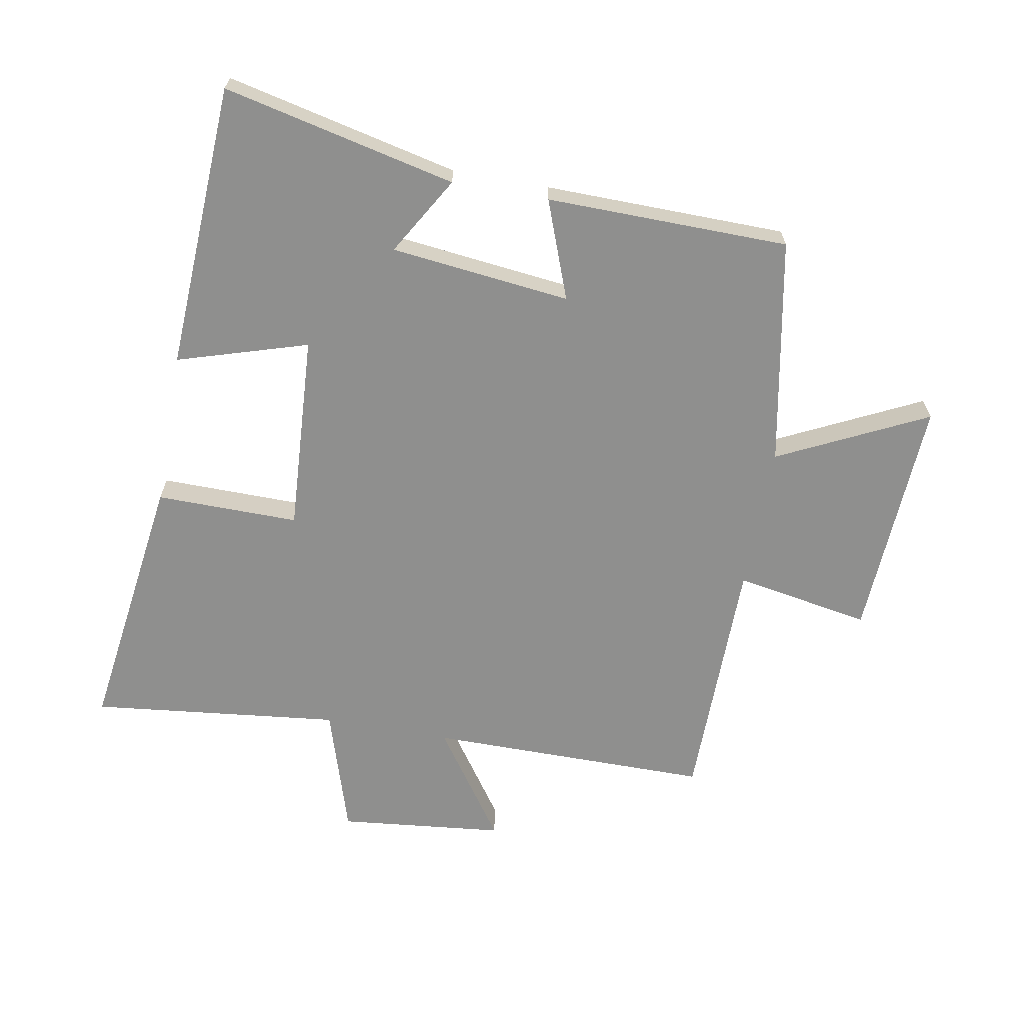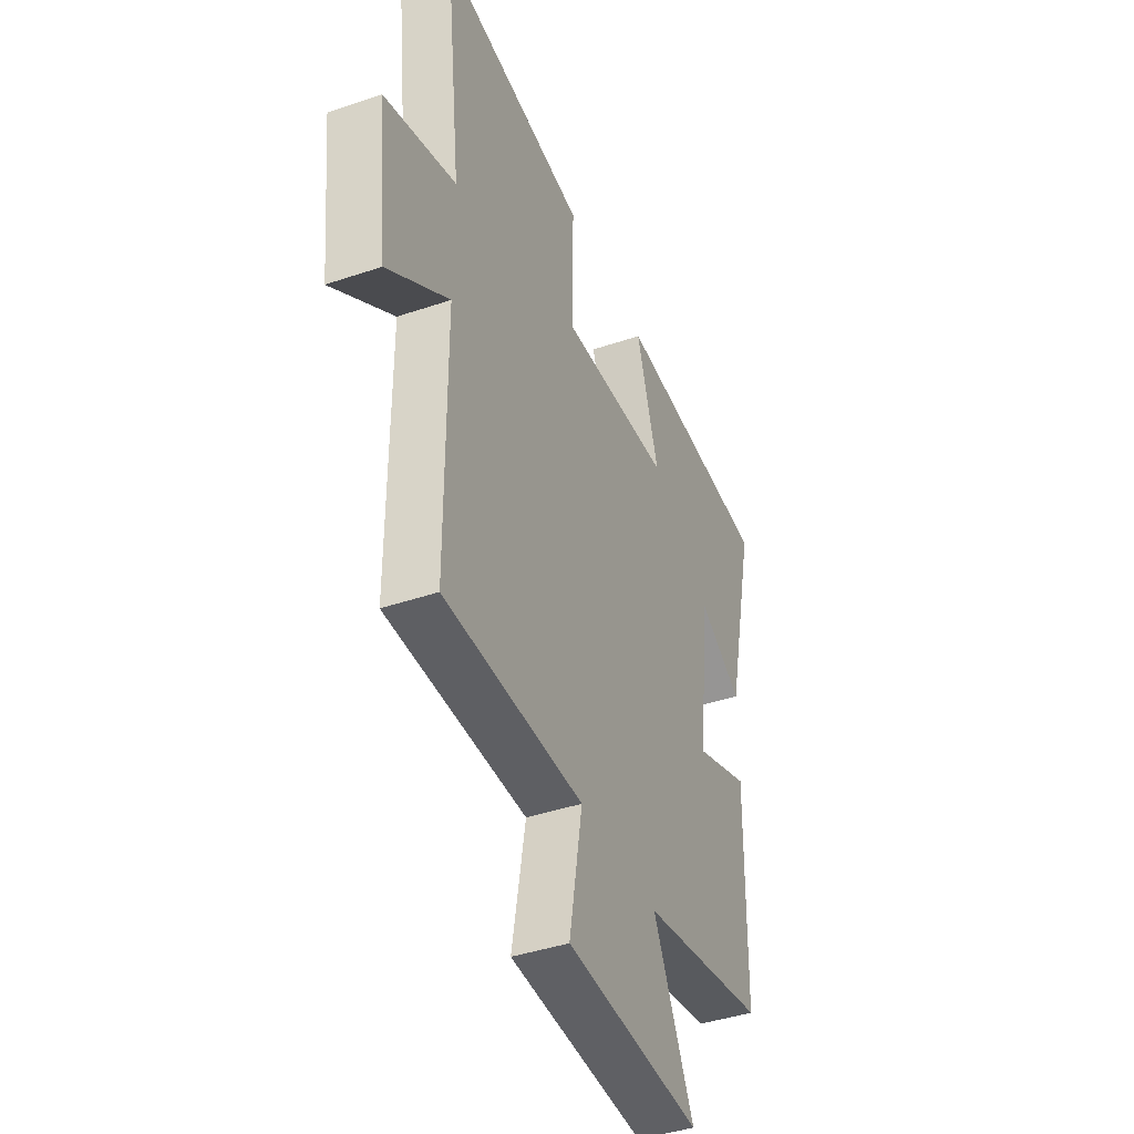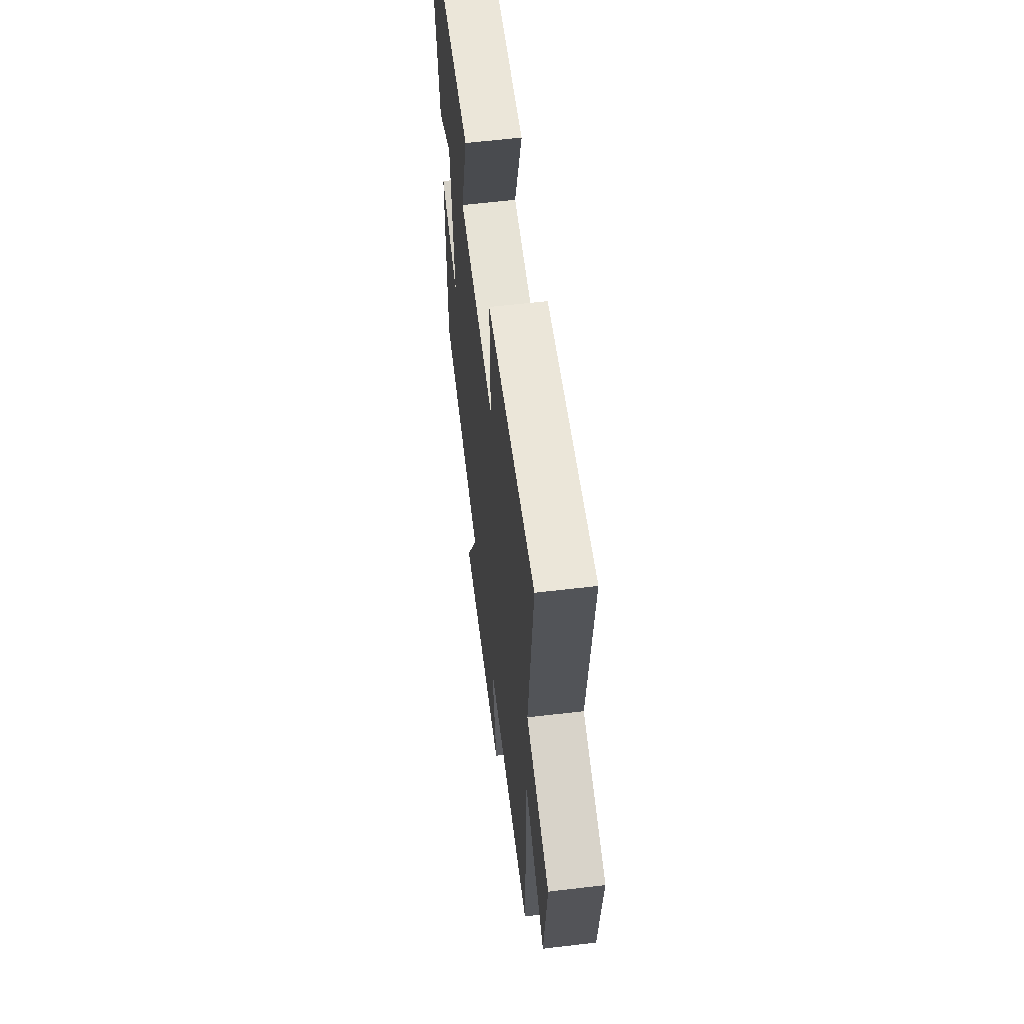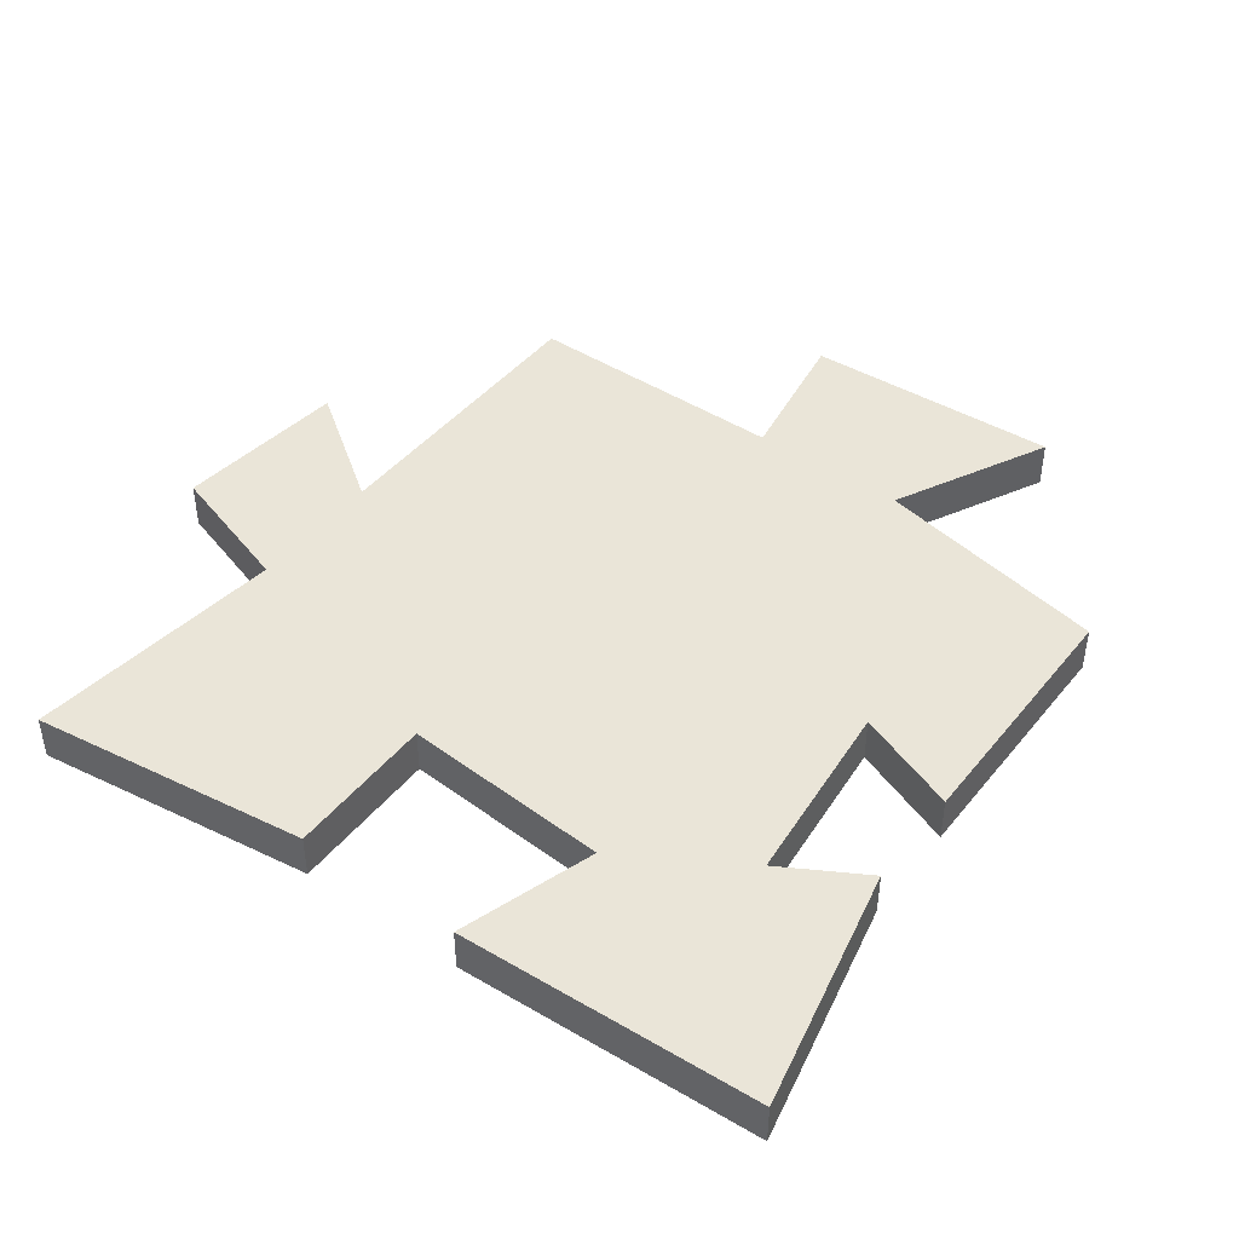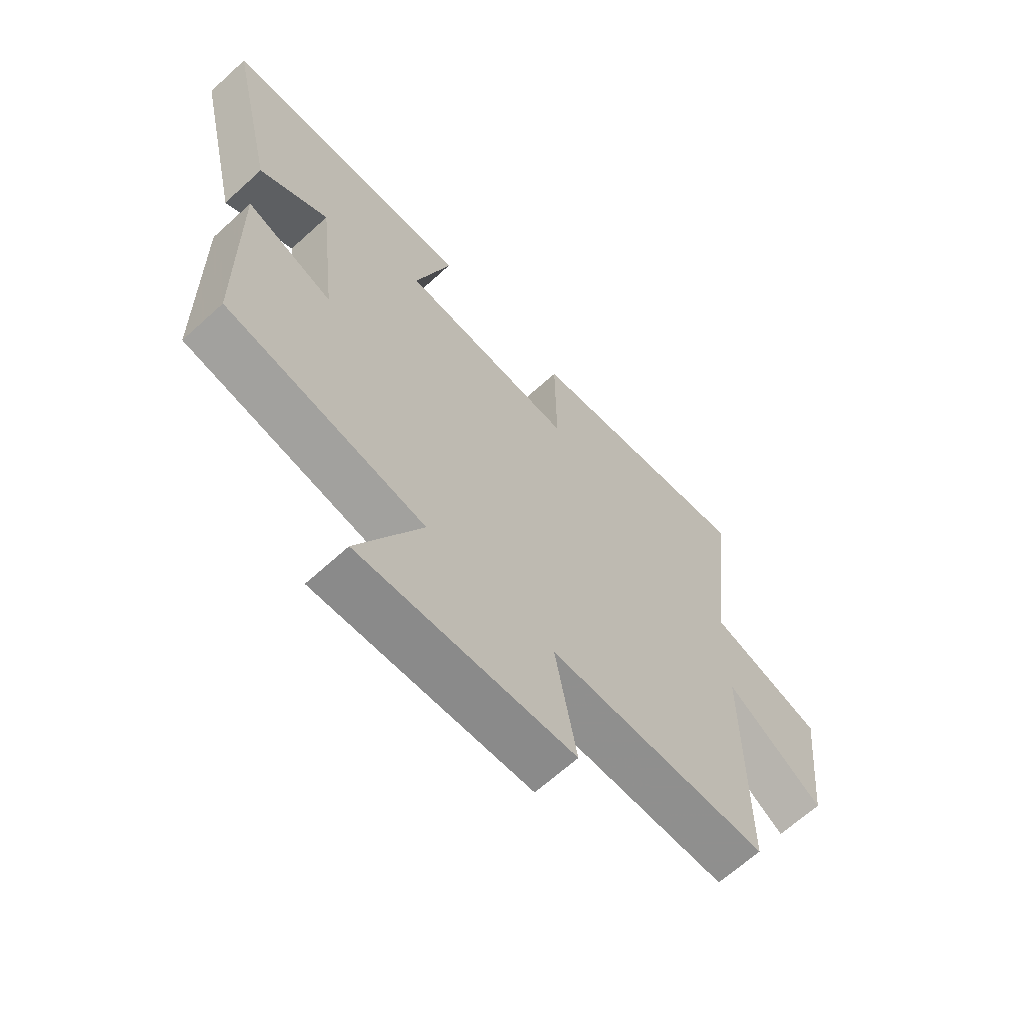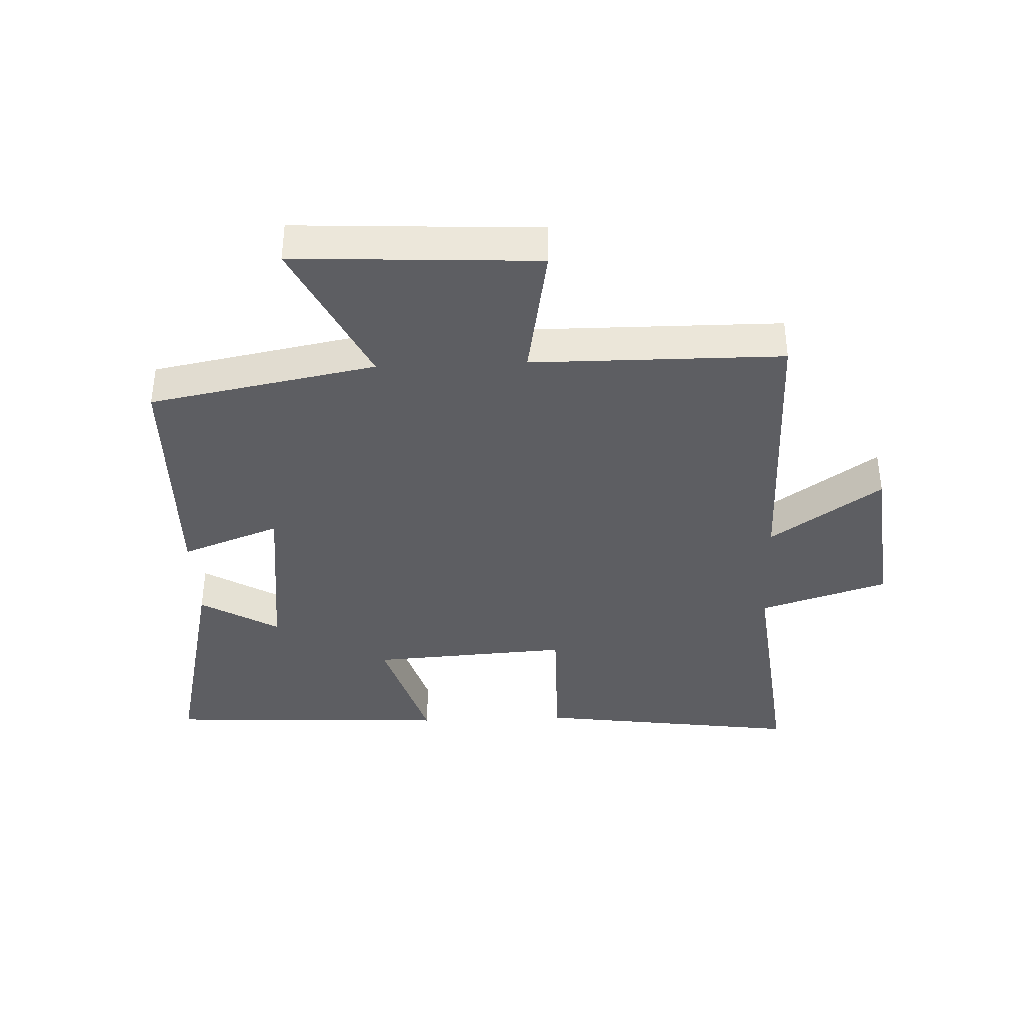
<metadata>
{"format":"obj","ext":"obj","renderer":"f3d","projection":"perspective","resolution":1024,"background":"white","views":[{"elev":-65.3,"azim":79.7,"up":"+Y"},{"elev":-41.6,"azim":-67.7,"up":"+Z"},{"elev":59.3,"azim":-97.0,"up":"+Z"},{"elev":44.7,"azim":36.9,"up":"+Y"},{"elev":-65.5,"azim":132.5,"up":"+Z"},{"elev":-38.7,"azim":-177.7,"up":"+Y"}]}
</metadata>
<code>
v -0.5 0.07 -0.498
v -0.5 0.07 -0.047
v -0.676 0.07 -0.169
v -0.704 0.07 0.095
v -0.5 0.07 0.159
v -0.545 0.07 0.557
v -0.123 0.07 0.5
v -0.125 0.07 0.273
v 0.191 0.07 0.293
v 0.127 0.07 0.5
v 0.584 0.07 0.478
v 0.5 0.07 0.108
v 0.375 0.07 0.181
v 0.343 0.07 -0.105
v 0.5 0.07 -0.046
v 0.495 0.07 -0.432
v 0.134 0.07 -0.5
v 0.25 0.07 -0.736
v -0.138 0.07 -0.716
v -0.1 0.07 -0.5
v -0.5 0 -0.498
v -0.5 0 -0.047
v -0.676 0 -0.169
v -0.704 0 0.095
v -0.5 0 0.159
v -0.545 0 0.557
v -0.123 0 0.5
v -0.125 0 0.273
v 0.191 0 0.293
v 0.127 0 0.5
v 0.584 0 0.478
v 0.5 0 0.108
v 0.375 0 0.181
v 0.343 0 -0.105
v 0.5 0 -0.046
v 0.495 0 -0.432
v 0.134 0 -0.5
v 0.25 0 -0.736
v -0.138 0 -0.716
v -0.1 0 -0.5
f 17 18 19 20
f 17 20 1
f 16 17 1
f 15 16 1
f 14 15 1
f 13 14 1 2
f 11 12 13
f 10 11 13
f 9 10 13
f 8 9 13 2
f 5 6 7 8
f 4 5 8
f 3 4 8
f 2 3 8
f 40 39 38 37
f 21 40 37
f 21 37 36
f 21 36 35
f 21 35 34
f 22 21 34 33
f 33 32 31
f 33 31 30
f 33 30 29
f 22 33 29 28
f 28 27 26 25
f 28 25 24
f 28 24 23
f 28 23 22
f 1 21 22 2
f 2 22 23 3
f 3 23 24 4
f 4 24 25 5
f 5 25 26 6
f 6 26 27 7
f 7 27 28 8
f 8 28 29 9
f 9 29 30 10
f 10 30 31 11
f 11 31 32 12
f 12 32 33 13
f 13 33 34 14
f 14 34 35 15
f 15 35 36 16
f 16 36 37 17
f 17 37 38 18
f 18 38 39 19
f 19 39 40 20
f 20 40 21 1

</code>
